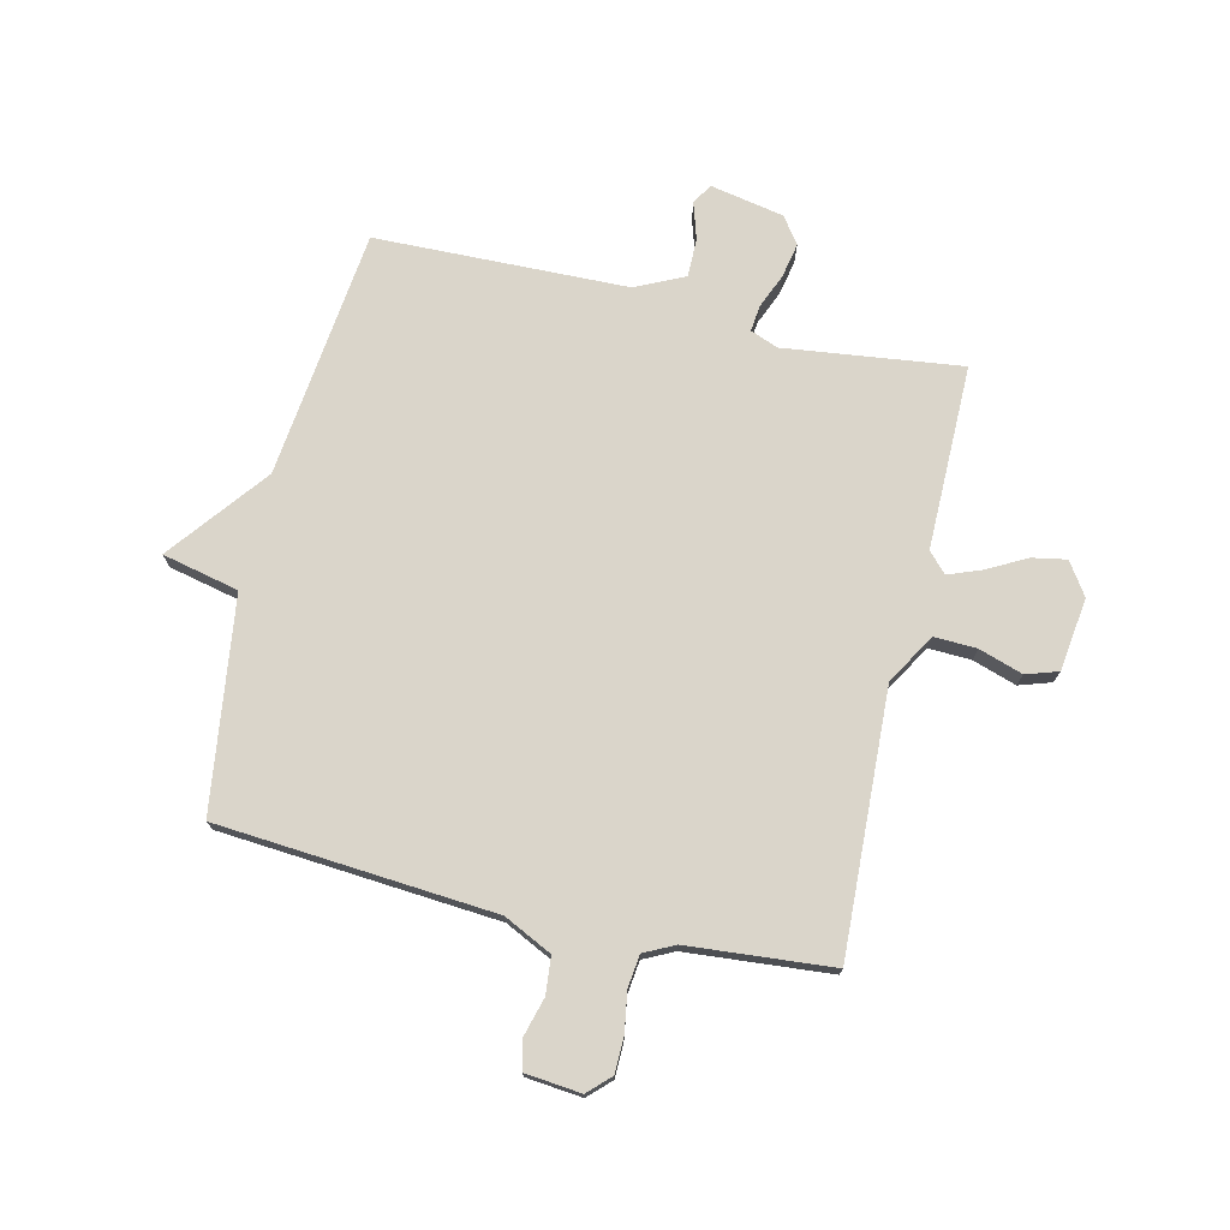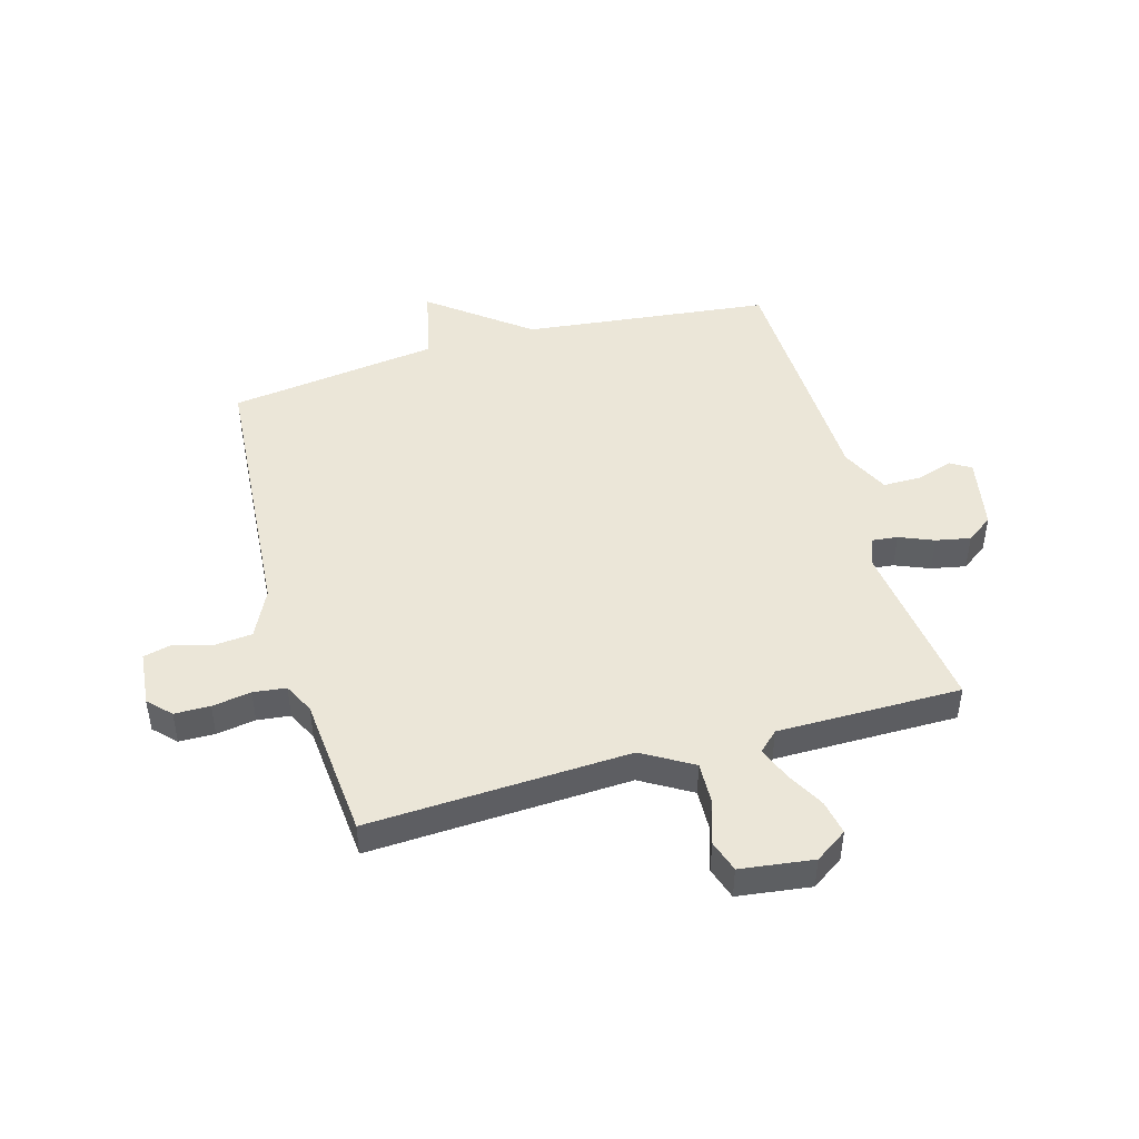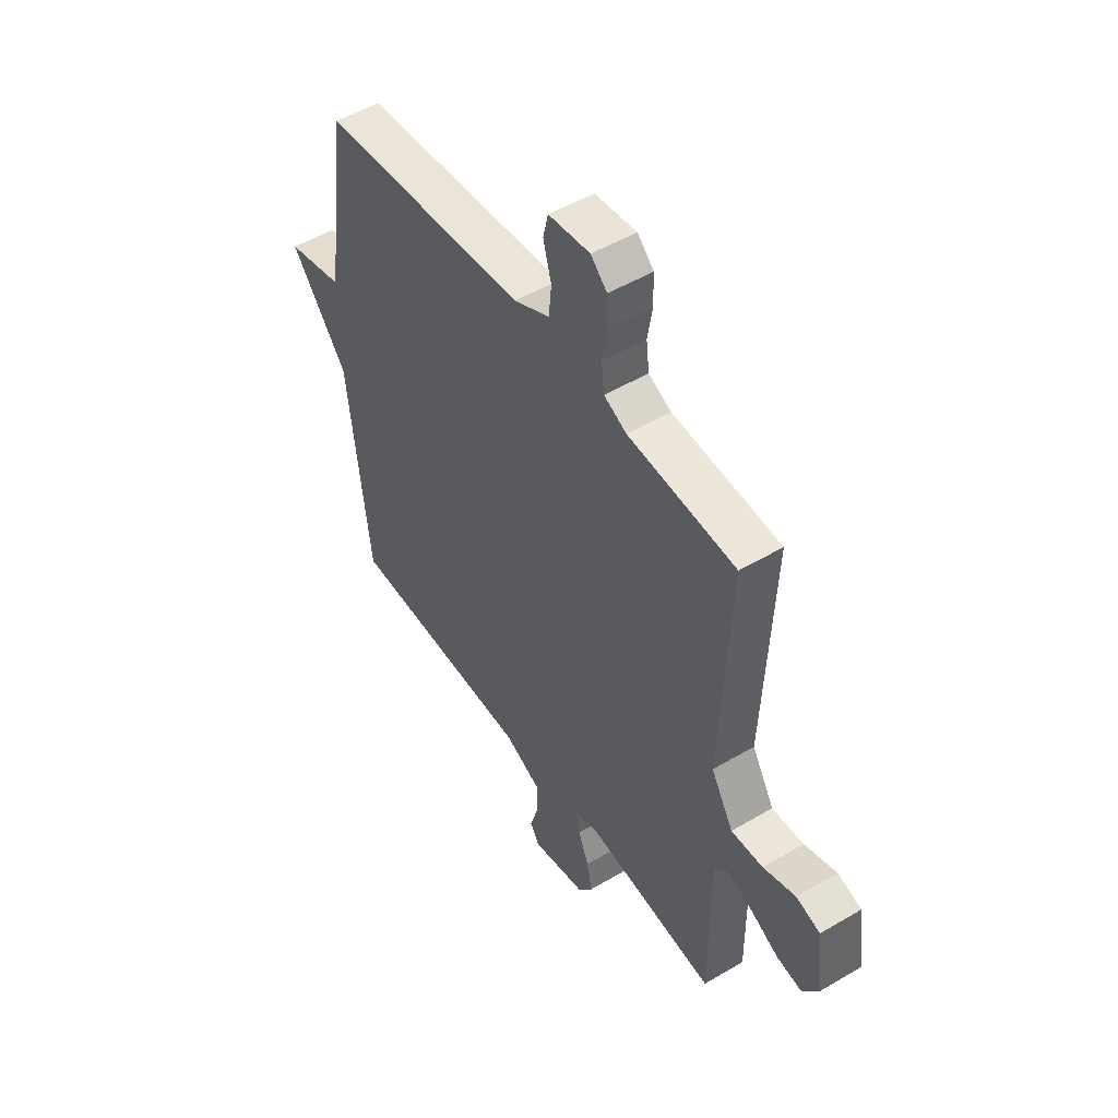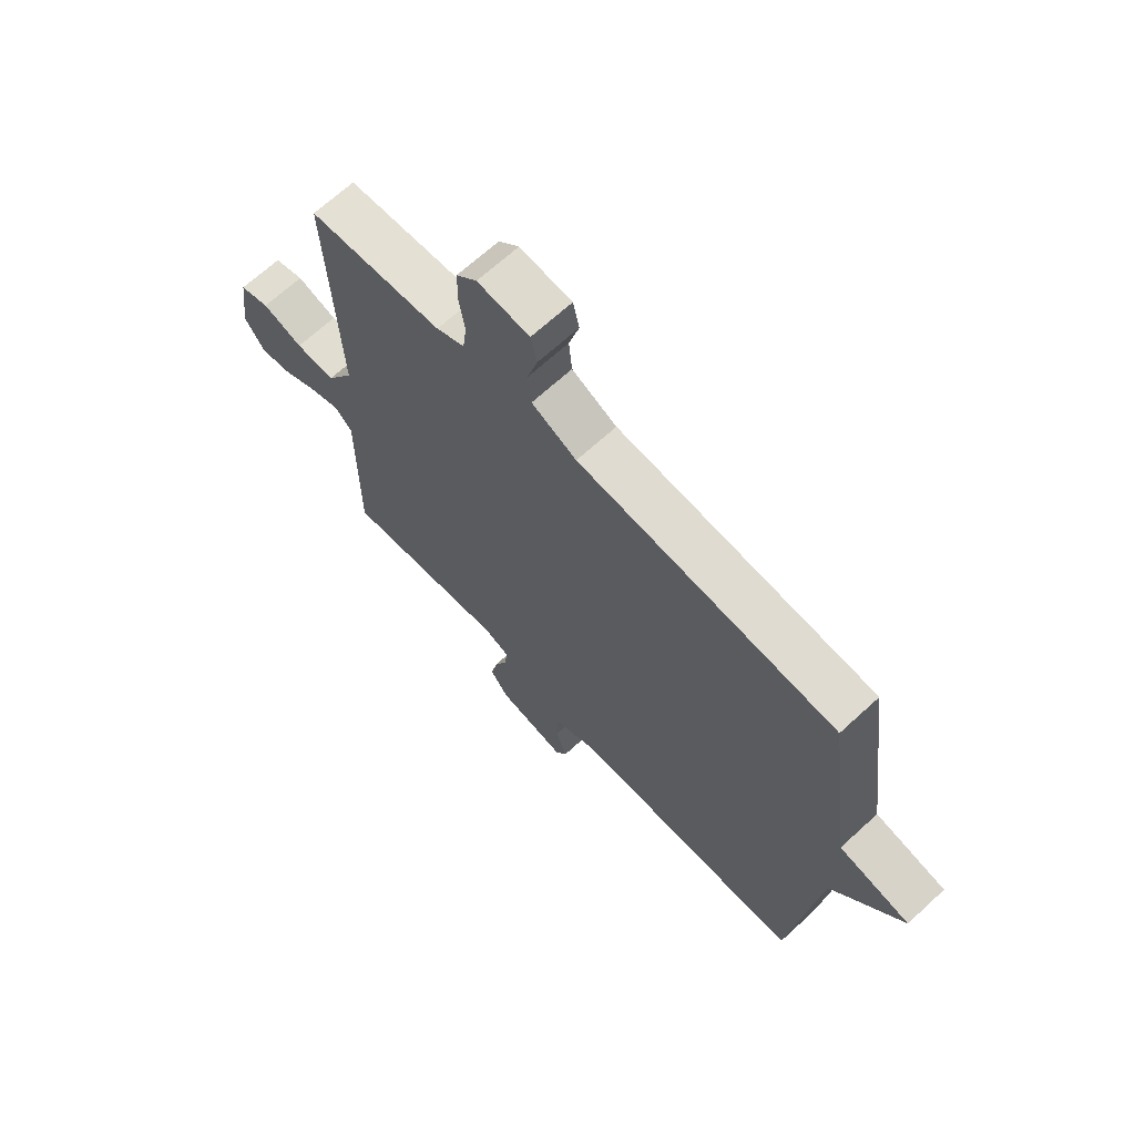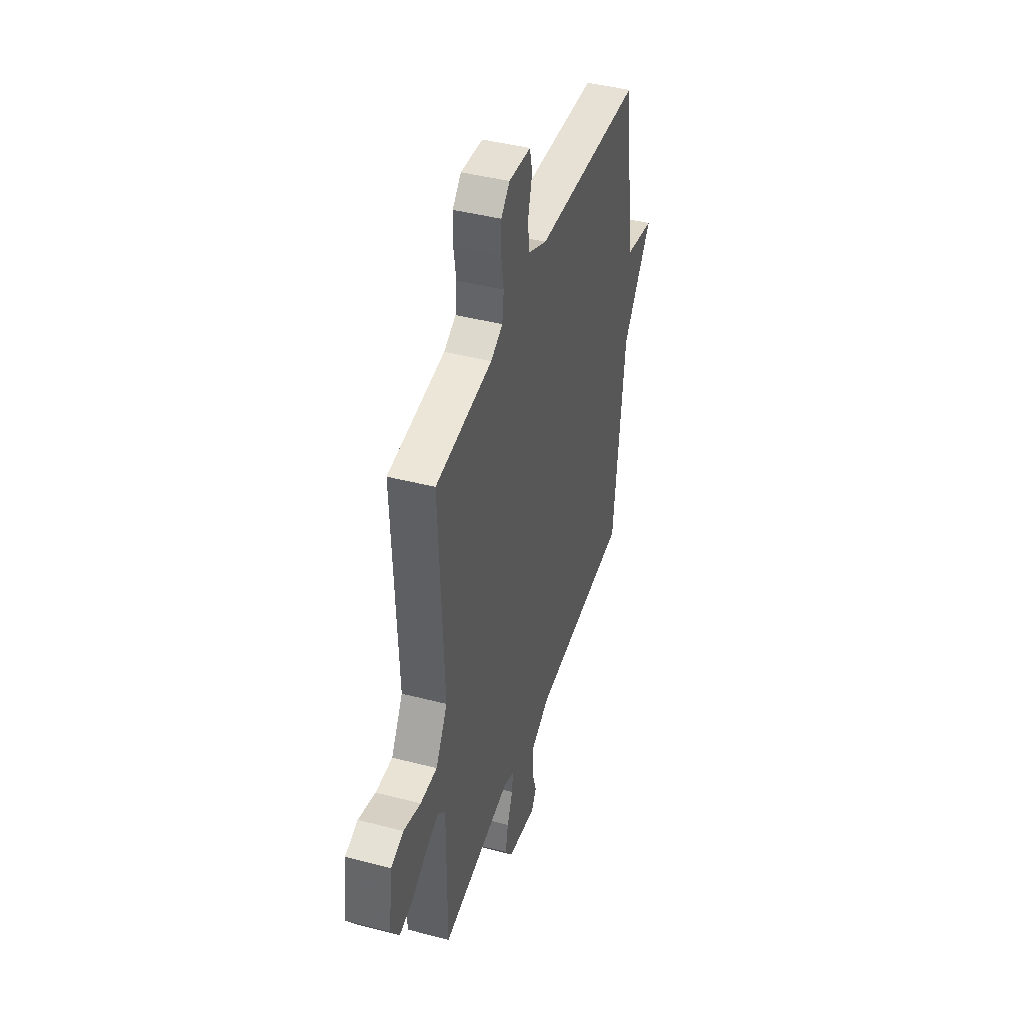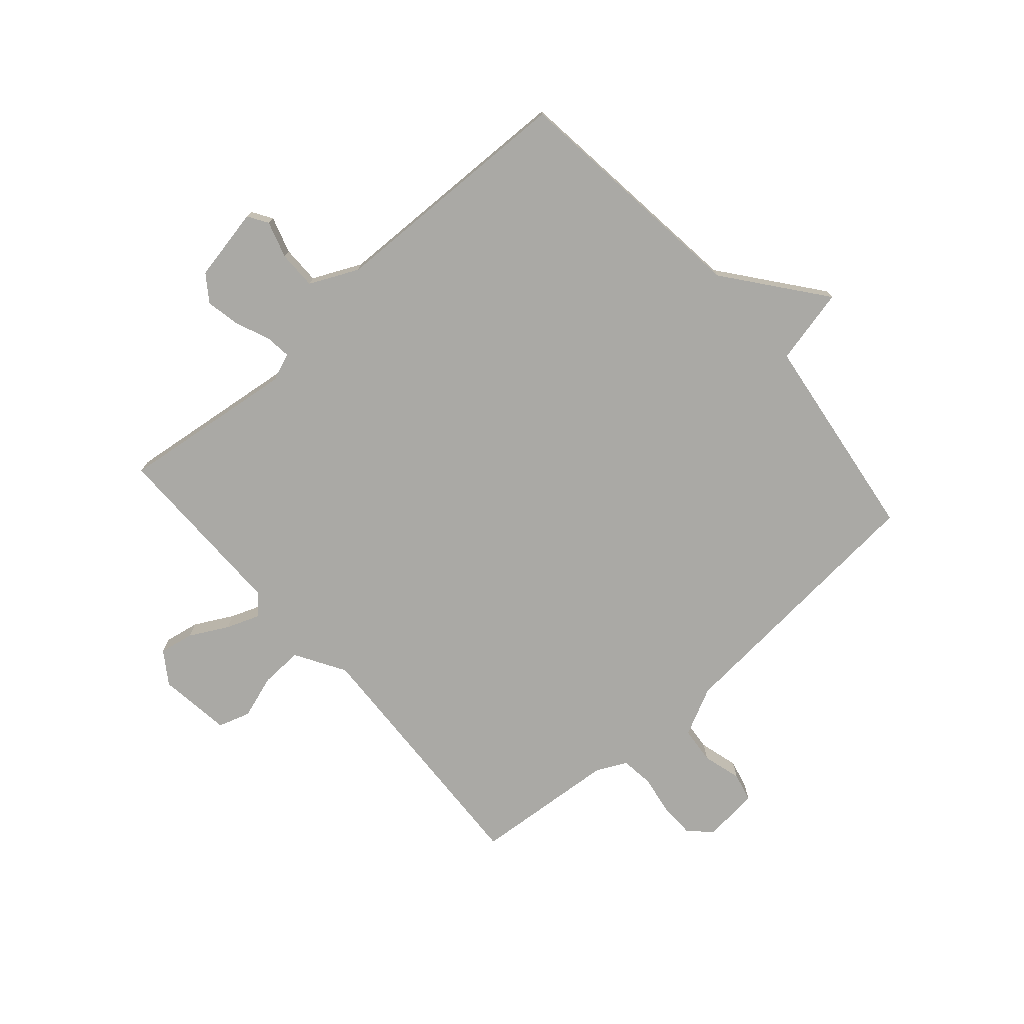
<metadata>
{"format":"obj","ext":"obj","renderer":"f3d","projection":"perspective","resolution":1024,"background":"white","views":[{"elev":74.2,"azim":13.1,"up":"+Y"},{"elev":46.4,"azim":74.0,"up":"+Y"},{"elev":50.5,"azim":57.0,"up":"+Z"},{"elev":67.5,"azim":-132.6,"up":"+Z"},{"elev":43.2,"azim":107.1,"up":"+Z"},{"elev":-75.4,"azim":-138.7,"up":"+Y"}]}
</metadata>
<code>
v 0.5 0.07 0.5
v 0.479 0.07 0.045
v 0.531 0.07 -0.042
v 0.605 0.07 -0.039
v 0.681 0.07 -0.014
v 0.737 0.07 -0.032
v 0.754 0.07 -0.159
v 0.716 0.07 -0.215
v 0.656 0.07 -0.204
v 0.589 0.07 -0.168
v 0.531 0.07 -0.146
v 0.499 0.07 -0.18
v 0.5 0.07 -0.5
v 0.192 0.07 -0.462
v 0.144 0.07 -0.481
v 0.149 0.07 -0.526
v 0.174 0.07 -0.586
v 0.186 0.07 -0.646
v 0.153 0.07 -0.692
v 0.025 0.07 -0.717
v 0.003 0.07 -0.682
v 0.023 0.07 -0.618
v 0.023 0.07 -0.551
v -0.062 0.07 -0.511
v -0.5 0.07 -0.5
v -0.55 0.07 -0.068
v -0.683 0.07 0.102
v -0.55 0.07 0.132
v -0.5 0.07 0.5
v -0.019 0.07 0.538
v 0.065 0.07 0.579
v 0.071 0.07 0.643
v 0.052 0.07 0.711
v 0.064 0.07 0.761
v 0.161 0.07 0.771
v 0.199 0.07 0.734
v 0.2 0.07 0.672
v 0.189 0.07 0.604
v 0.196 0.07 0.547
v 0.249 0.07 0.521
v 0.5 0 0.5
v 0.479 0 0.045
v 0.531 0 -0.042
v 0.605 0 -0.039
v 0.681 0 -0.014
v 0.737 0 -0.032
v 0.754 0 -0.159
v 0.716 0 -0.215
v 0.656 0 -0.204
v 0.589 0 -0.168
v 0.531 0 -0.146
v 0.499 0 -0.18
v 0.5 0 -0.5
v 0.192 0 -0.462
v 0.144 0 -0.481
v 0.149 0 -0.526
v 0.174 0 -0.586
v 0.186 0 -0.646
v 0.153 0 -0.692
v 0.025 0 -0.717
v 0.003 0 -0.682
v 0.023 0 -0.618
v 0.023 0 -0.551
v -0.062 0 -0.511
v -0.5 0 -0.5
v -0.55 0 -0.068
v -0.683 0 0.102
v -0.55 0 0.132
v -0.5 0 0.5
v -0.019 0 0.538
v 0.065 0 0.579
v 0.071 0 0.643
v 0.052 0 0.711
v 0.064 0 0.761
v 0.161 0 0.771
v 0.199 0 0.734
v 0.2 0 0.672
v 0.189 0 0.604
v 0.196 0 0.547
v 0.249 0 0.521
f 36 37 38
f 35 36 38
f 34 35 38
f 33 34 38
f 32 33 38
f 31 32 38 39
f 30 31 39 40
f 40 1 2
f 30 40 2
f 29 30 2
f 28 29 2
f 24 25 26
f 28 2 3
f 27 28 3
f 26 27 3
f 24 26 3
f 23 24 3
f 20 21 22
f 19 20 22
f 18 19 22
f 17 18 22
f 16 17 22
f 15 16 22 23
f 12 13 14
f 11 12 14 15
f 8 9 10
f 7 8 10
f 6 7 10
f 5 6 10
f 4 5 10
f 4 10 11
f 11 15 23
f 4 11 23
f 3 4 23
f 78 77 76
f 78 76 75
f 78 75 74
f 78 74 73
f 78 73 72
f 79 78 72 71
f 80 79 71 70
f 42 41 80
f 42 80 70
f 42 70 69
f 42 69 68
f 66 65 64
f 43 42 68
f 43 68 67
f 43 67 66
f 43 66 64
f 43 64 63
f 62 61 60
f 62 60 59
f 62 59 58
f 62 58 57
f 62 57 56
f 63 62 56 55
f 54 53 52
f 55 54 52 51
f 50 49 48
f 50 48 47
f 50 47 46
f 50 46 45
f 50 45 44
f 51 50 44
f 63 55 51
f 63 51 44
f 63 44 43
f 1 41 42 2
f 2 42 43 3
f 3 43 44 4
f 4 44 45 5
f 5 45 46 6
f 6 46 47 7
f 7 47 48 8
f 8 48 49 9
f 9 49 50 10
f 10 50 51 11
f 11 51 52 12
f 12 52 53 13
f 13 53 54 14
f 14 54 55 15
f 15 55 56 16
f 16 56 57 17
f 17 57 58 18
f 18 58 59 19
f 19 59 60 20
f 20 60 61 21
f 21 61 62 22
f 22 62 63 23
f 23 63 64 24
f 24 64 65 25
f 25 65 66 26
f 26 66 67 27
f 27 67 68 28
f 28 68 69 29
f 29 69 70 30
f 30 70 71 31
f 31 71 72 32
f 32 72 73 33
f 33 73 74 34
f 34 74 75 35
f 35 75 76 36
f 36 76 77 37
f 37 77 78 38
f 38 78 79 39
f 39 79 80 40
f 40 80 41 1

</code>
